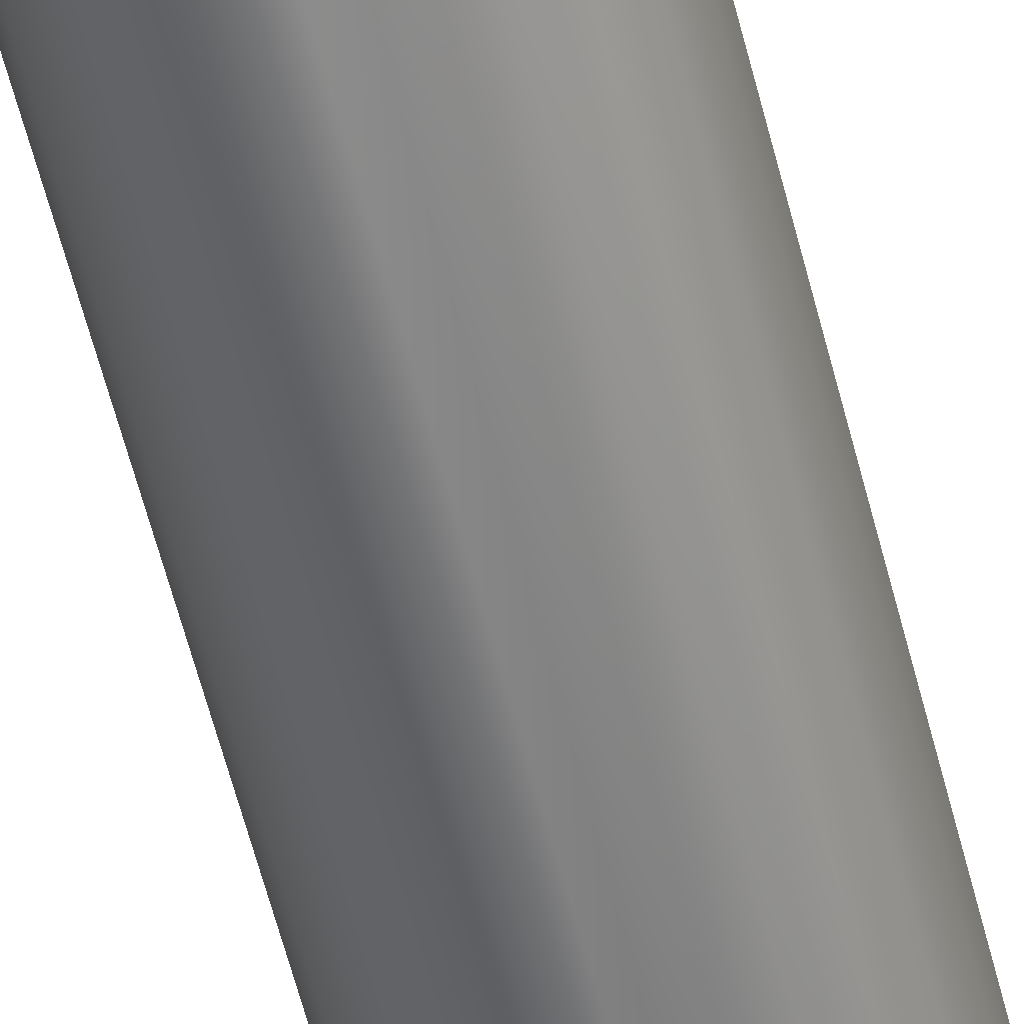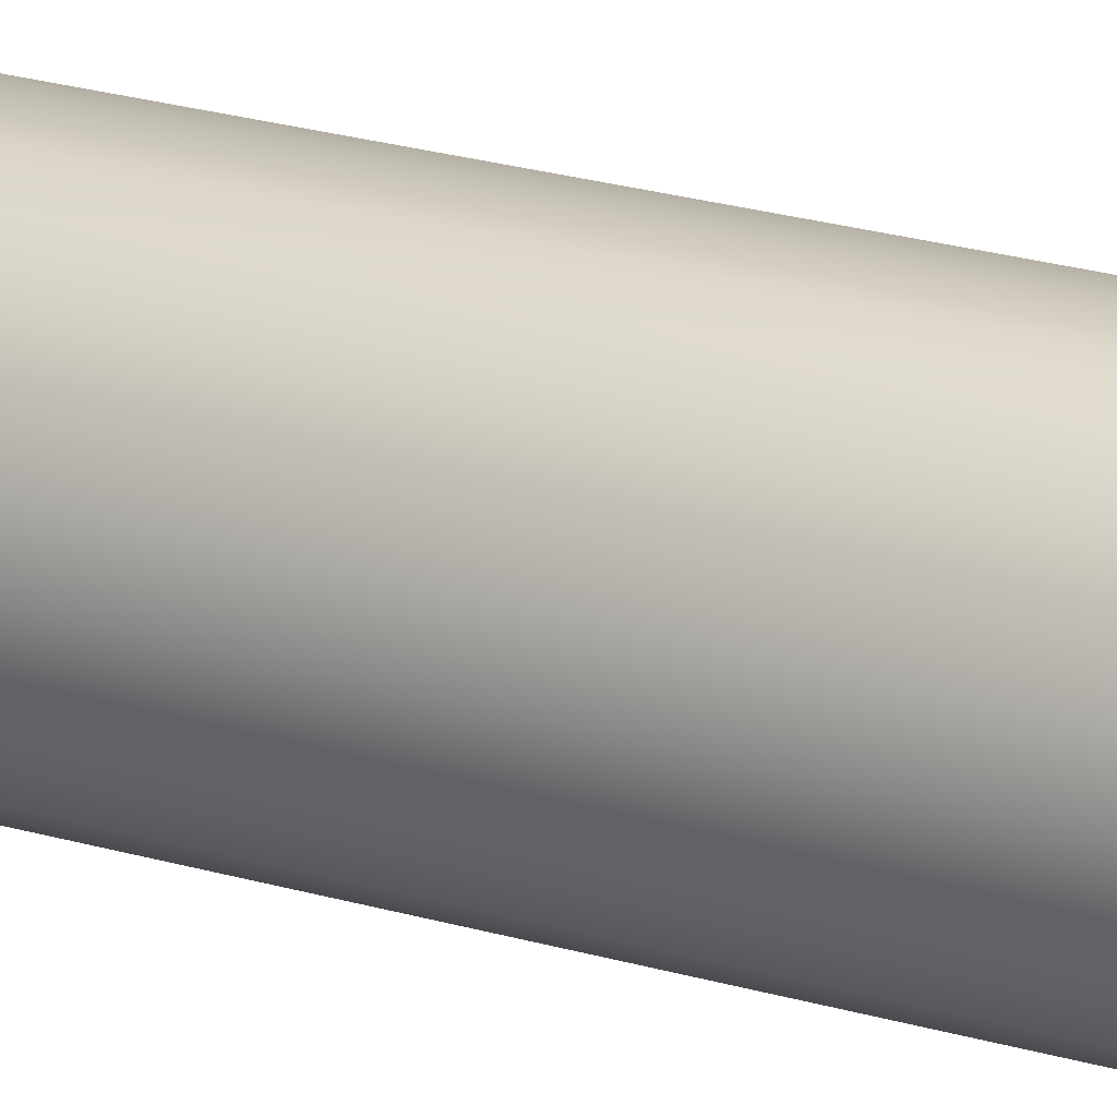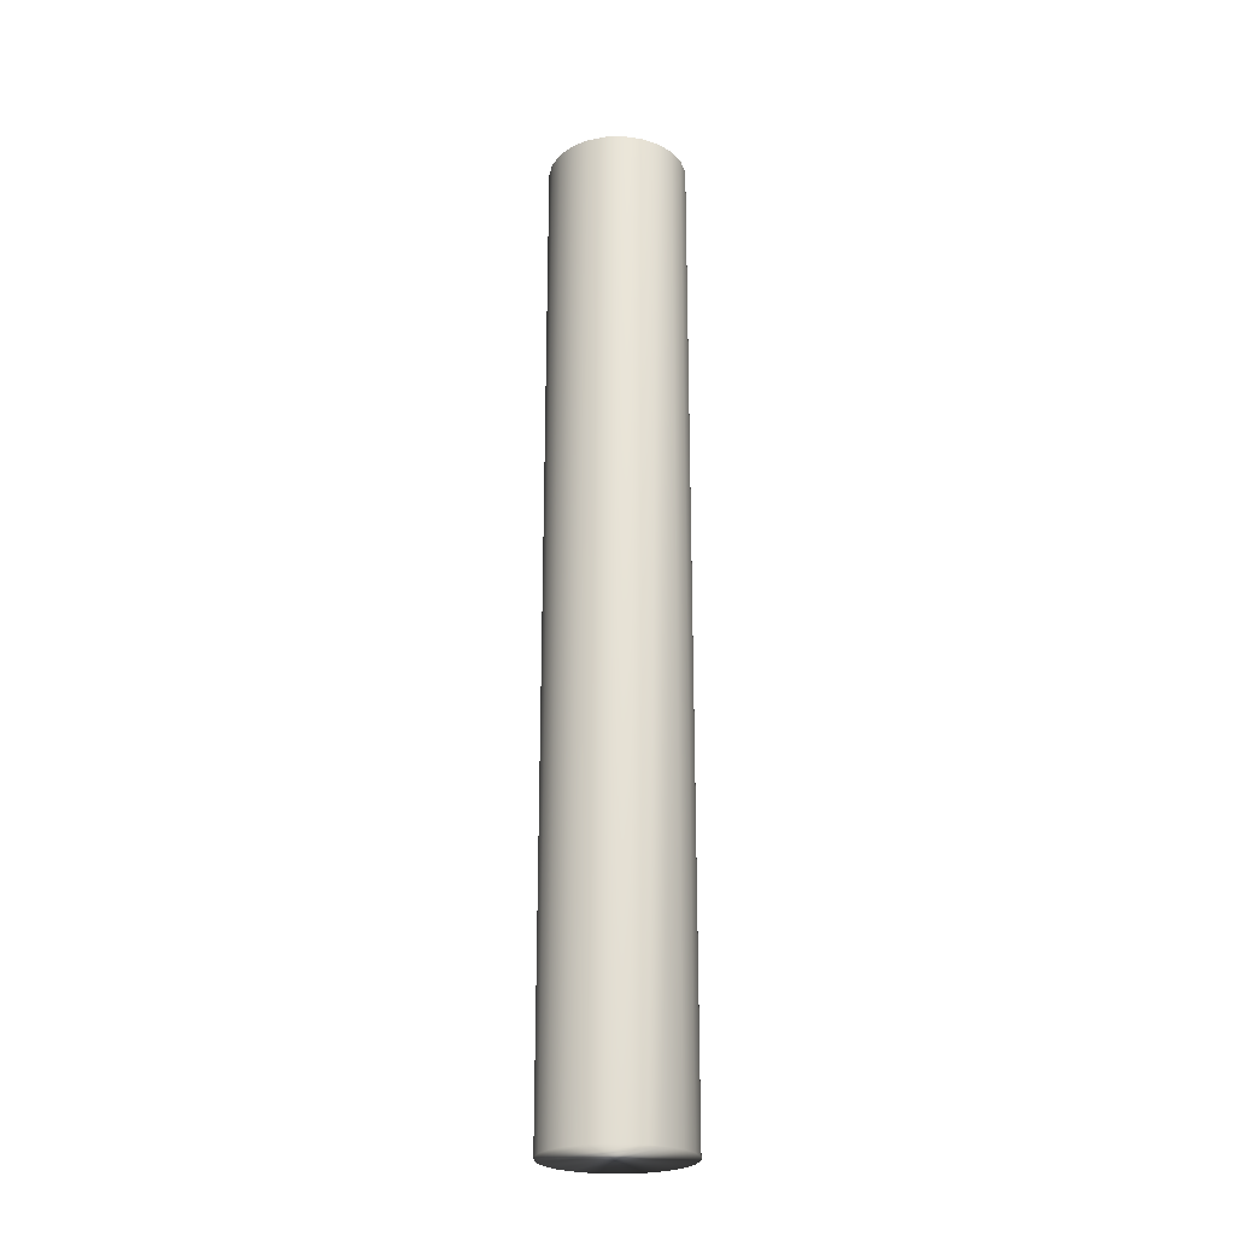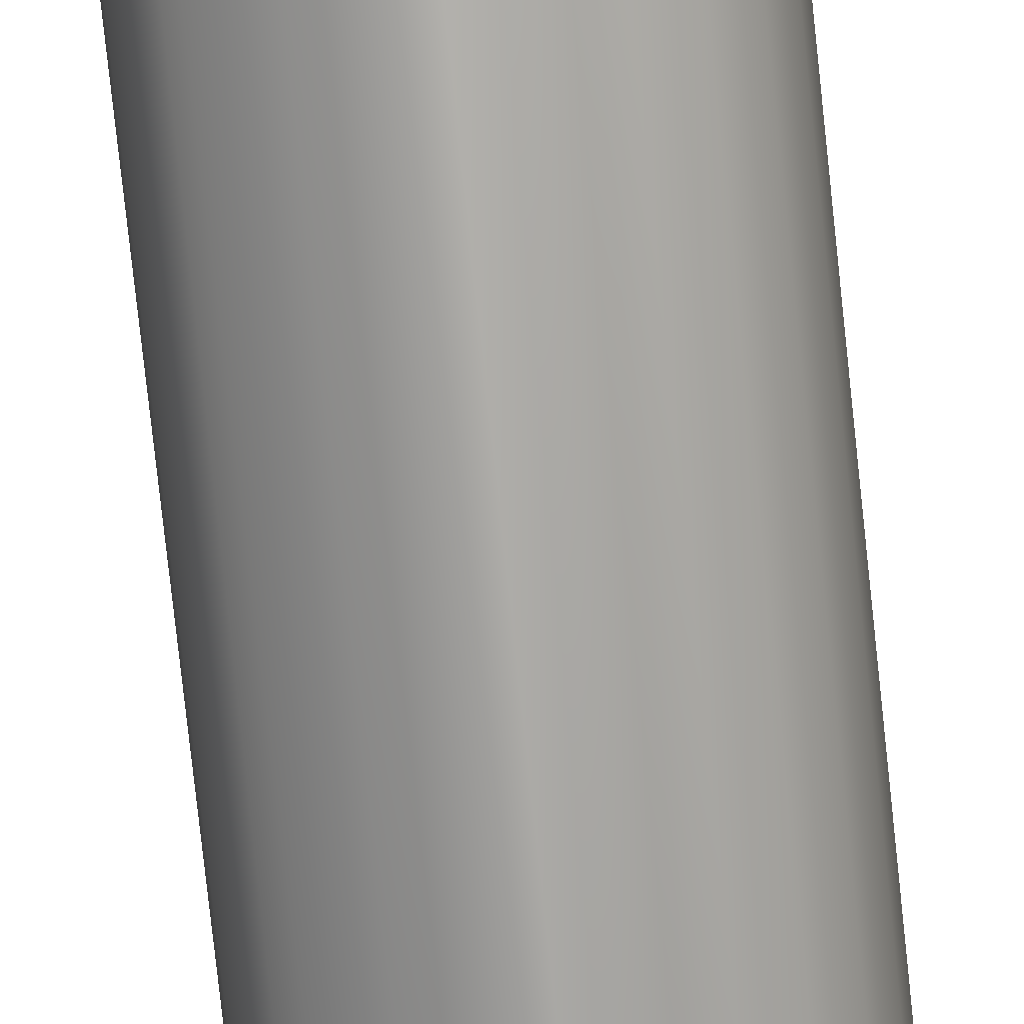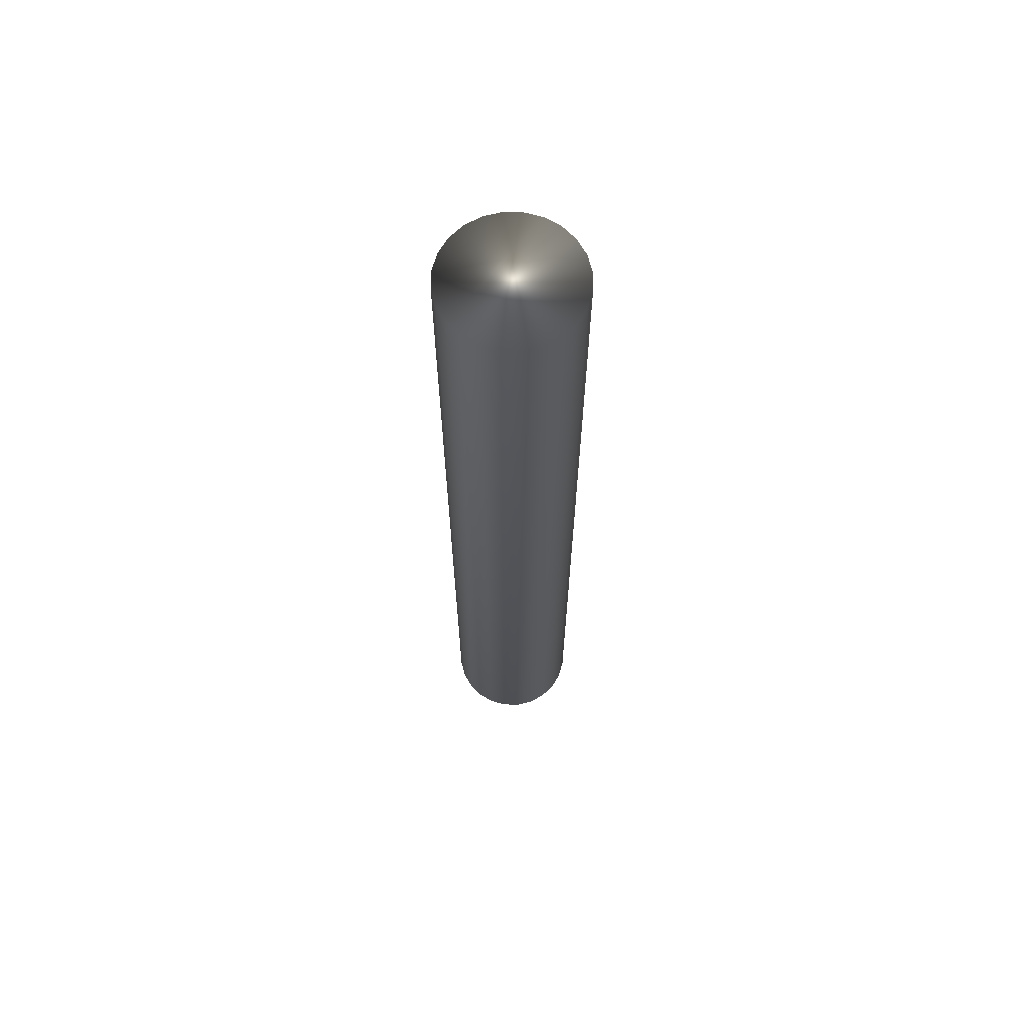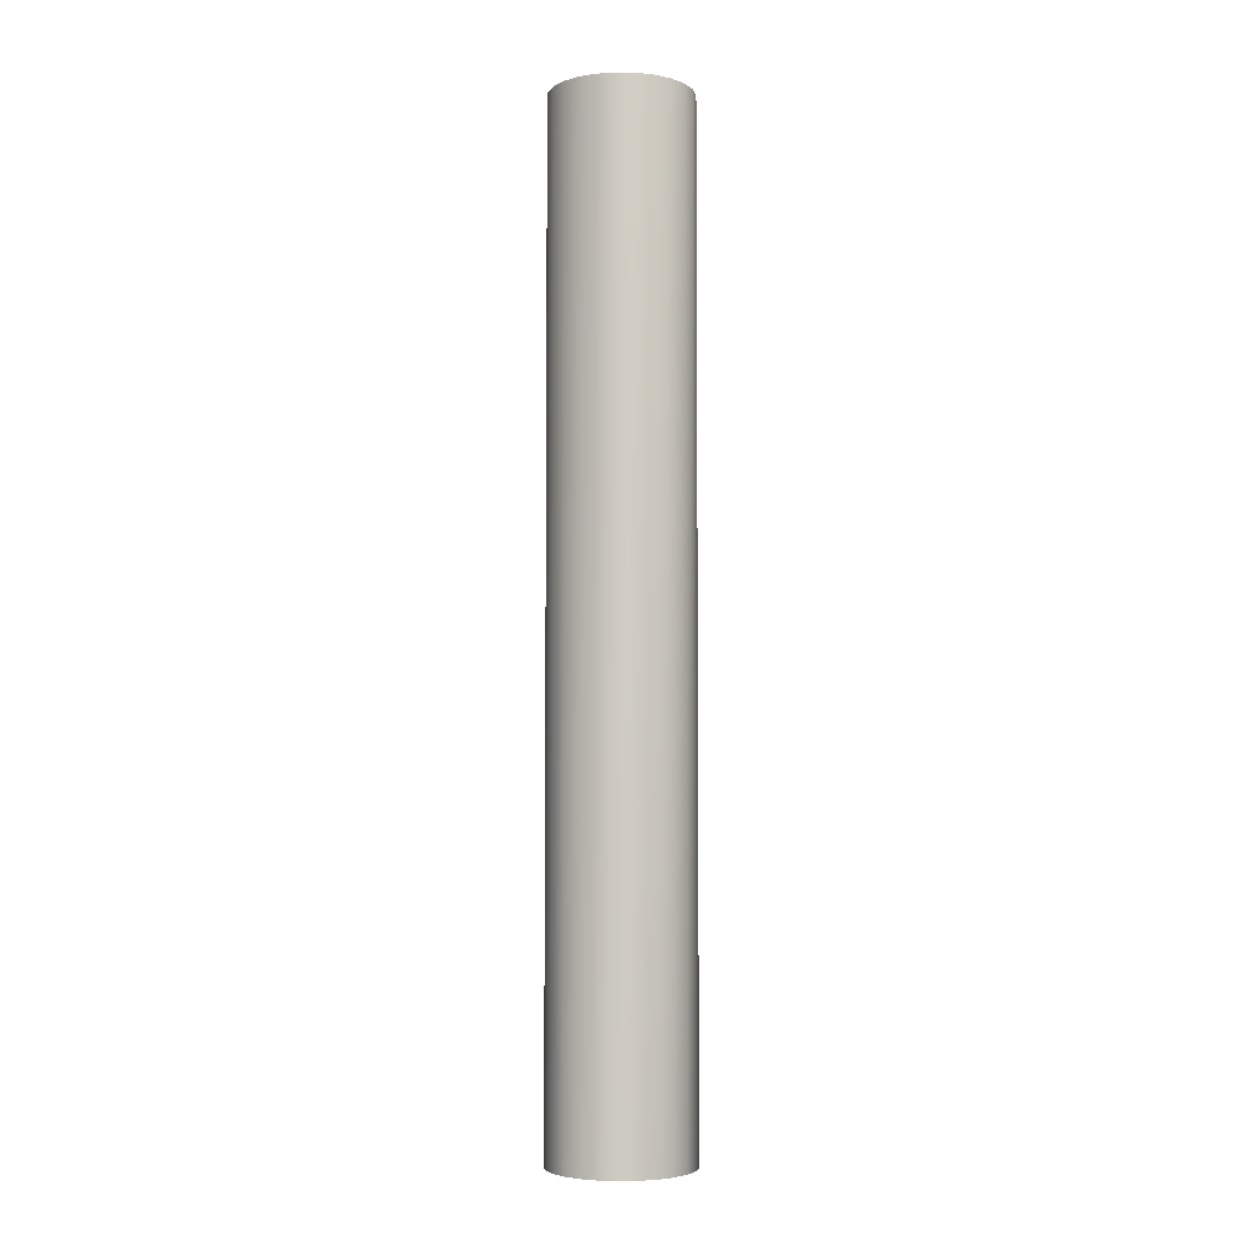
<metadata>
{"format":"obj","ext":"obj","renderer":"f3d","projection":"perspective","resolution":1024,"background":"white","views":[{"elev":-58.3,"azim":14.0,"up":"+Z"},{"elev":21.1,"azim":119.0,"up":"+Z"},{"elev":-24.5,"azim":-35.1,"up":"+Y"},{"elev":-73.4,"azim":6.0,"up":"+Z"},{"elev":66.3,"azim":38.2,"up":"+Y"},{"elev":-4.5,"azim":-70.6,"up":"+Y"}]}
</metadata>
<code>
v 94.95 -25.75 108.6
v 95.54 -25.75 110.4
v 94.8 -25.75 108.7
v 95.29 -25.75 110.3
v 95.05 -25.75 110.2
v 95.13 -25.75 108.4
v 95.33 -25.75 108.4
v 95.54 -25.75 108.4
v 95.8 -25.75 110.3
v 95.8 -25.75 108.4
v 96.04 -25.75 110.2
v 96.04 -25.75 108.5
v 96.25 -25.75 110.1
v 96.25 -25.75 108.7
v 96.41 -25.75 109.9
v 96.41 -25.75 108.9
v 96.51 -25.75 109.6
v 96.51 -25.75 109.1
v 96.54 -25.75 109.4
v 94.85 -25.75 110.1
v 94.69 -25.75 109.9
v 94.65 -25.75 108.9
v 94.59 -25.75 109.6
v 94.57 -25.75 109.1
v 94.54 -25.75 109.4
v 95.54 -11.67 110.4
v 95.28 -11.67 110.3
v 95.04 -11.67 110.2
v 94.84 -11.67 110.1
v 94.68 -11.67 109.9
v 94.58 -11.67 109.6
v 94.54 -11.67 109.4
v 94.58 -11.67 109.1
v 94.68 -11.67 108.9
v 94.84 -11.67 108.7
v 95.04 -11.67 108.5
v 95.28 -11.67 108.4
v 95.54 -11.67 108.4
v 95.8 -11.67 110.3
v 95.8 -11.67 108.4
v 96.04 -11.67 108.5
v 96.04 -11.67 110.2
v 96.25 -11.67 108.7
v 96.25 -11.67 110.1
v 96.41 -11.67 108.9
v 96.41 -11.67 109.9
v 96.51 -11.67 109.1
v 96.51 -11.67 109.6
v 96.54 -11.67 109.4
f 1 2 3
f 3 2 4
f 3 4 5
f 1 6 2
f 2 6 7
f 2 7 8
f 2 8 9
f 9 8 10
f 9 10 11
f 11 10 12
f 11 12 13
f 13 12 14
f 13 14 15
f 15 14 16
f 15 16 17
f 17 16 18
f 17 18 19
f 5 20 3
f 3 20 21
f 3 21 22
f 22 21 23
f 22 23 24
f 24 23 25
f 2 26 4
f 4 26 27
f 4 27 5
f 5 27 28
f 5 28 20
f 20 28 29
f 20 29 21
f 21 29 30
f 21 30 23
f 23 30 31
f 23 31 25
f 25 31 32
f 25 32 24
f 24 32 33
f 24 33 22
f 22 33 34
f 22 34 3
f 3 34 35
f 3 35 1
f 1 35 36
f 1 36 6
f 6 36 37
f 6 37 7
f 7 37 38
f 7 38 8
f 39 40 26
f 26 40 38
f 26 38 27
f 27 38 37
f 27 37 28
f 28 37 36
f 28 36 29
f 29 36 35
f 29 35 30
f 30 35 34
f 30 34 31
f 31 34 33
f 31 33 32
f 40 39 41
f 41 39 42
f 41 42 43
f 43 42 44
f 43 44 45
f 45 44 46
f 45 46 47
f 47 46 48
f 47 48 49
f 8 38 10
f 10 38 40
f 10 40 12
f 12 40 41
f 12 41 14
f 14 41 43
f 14 43 16
f 16 43 45
f 16 45 18
f 18 45 47
f 18 47 19
f 19 47 49
f 19 49 17
f 17 49 48
f 17 48 15
f 15 48 46
f 15 46 13
f 13 46 44
f 13 44 11
f 11 44 42
f 11 42 9
f 9 42 39
f 9 39 2
f 2 39 26

</code>
